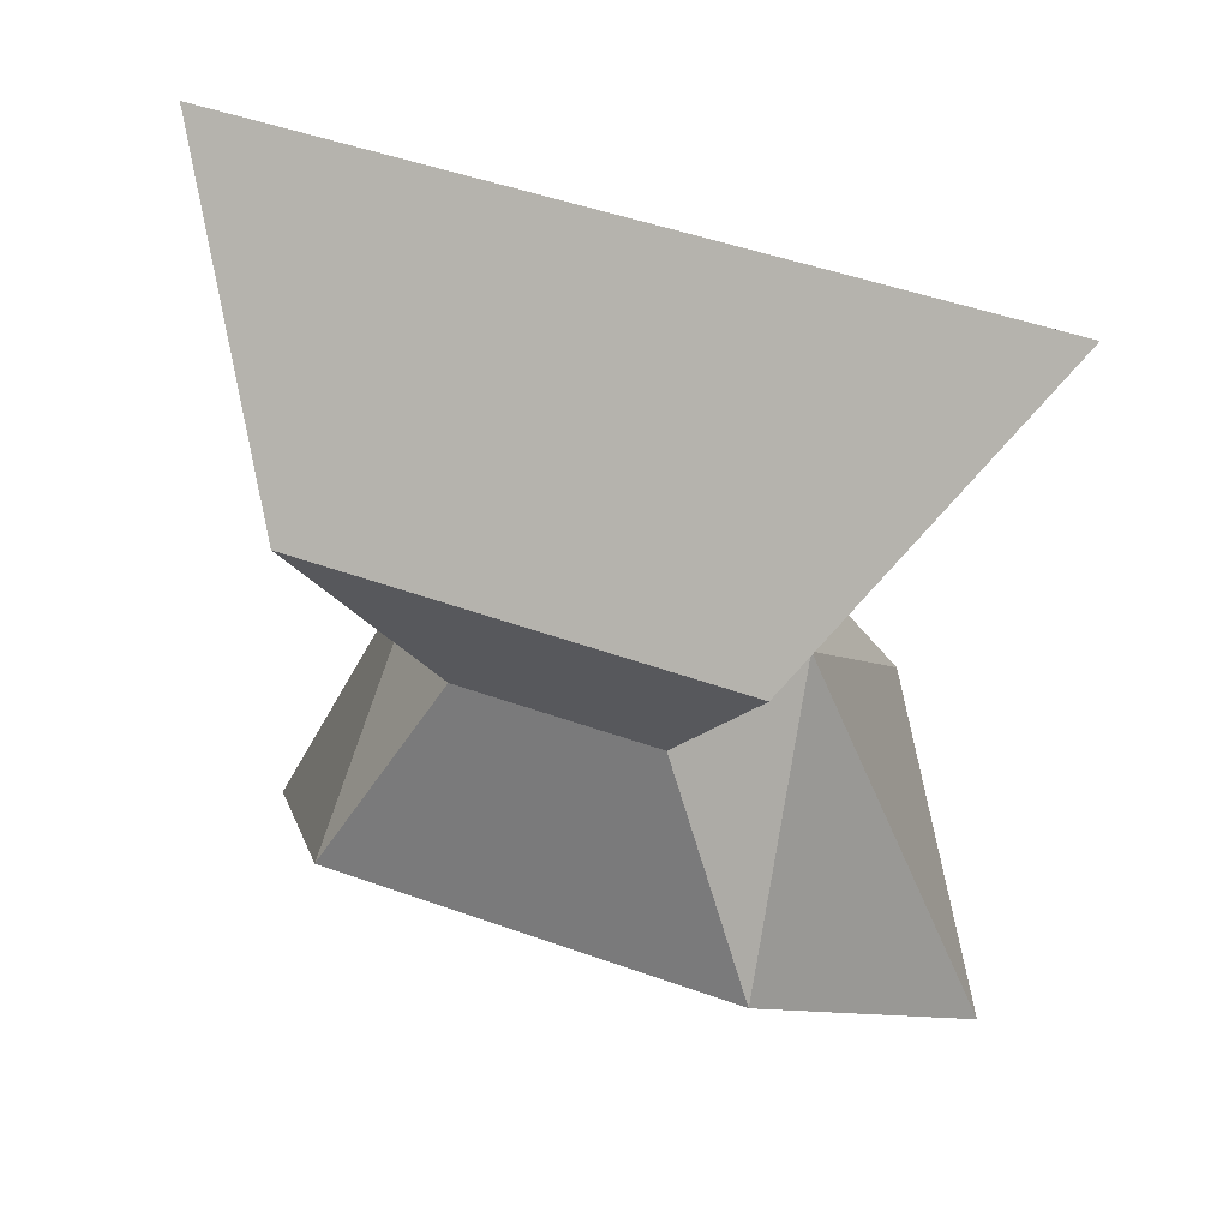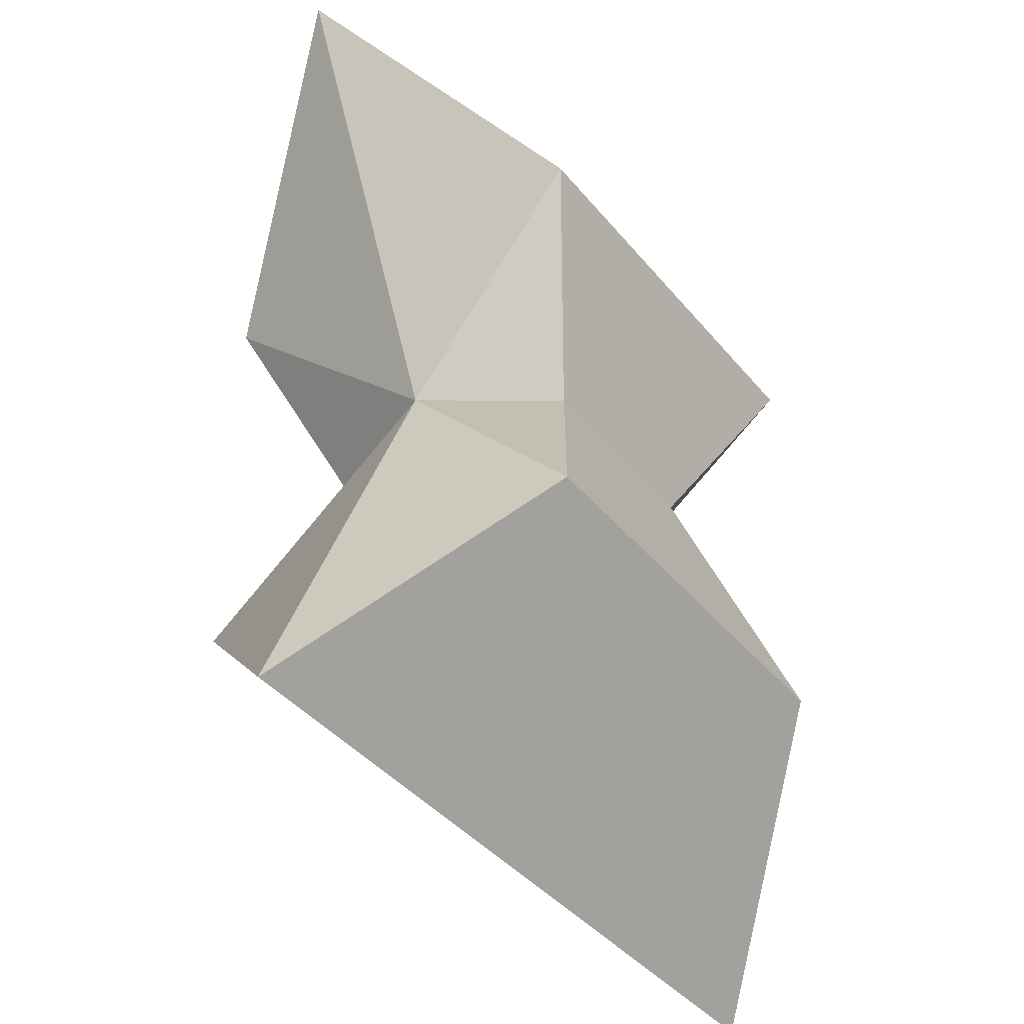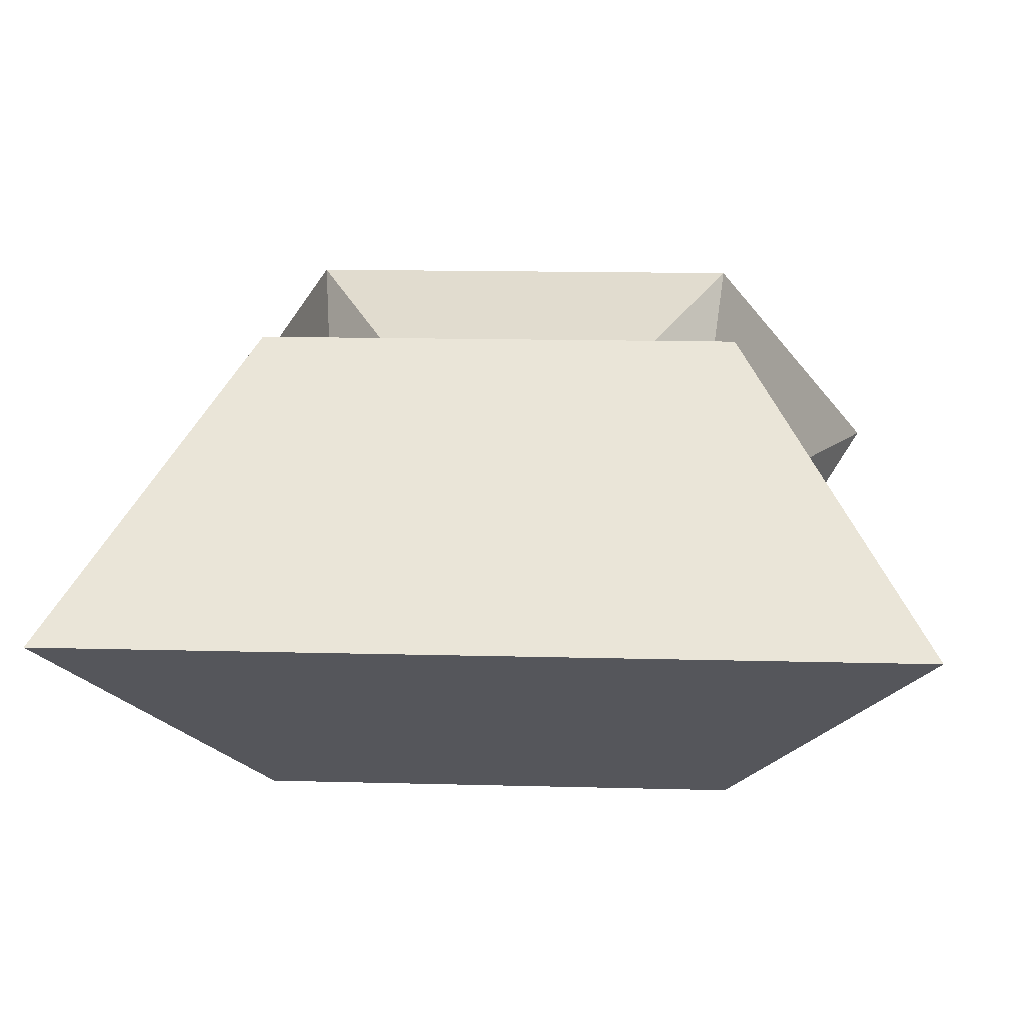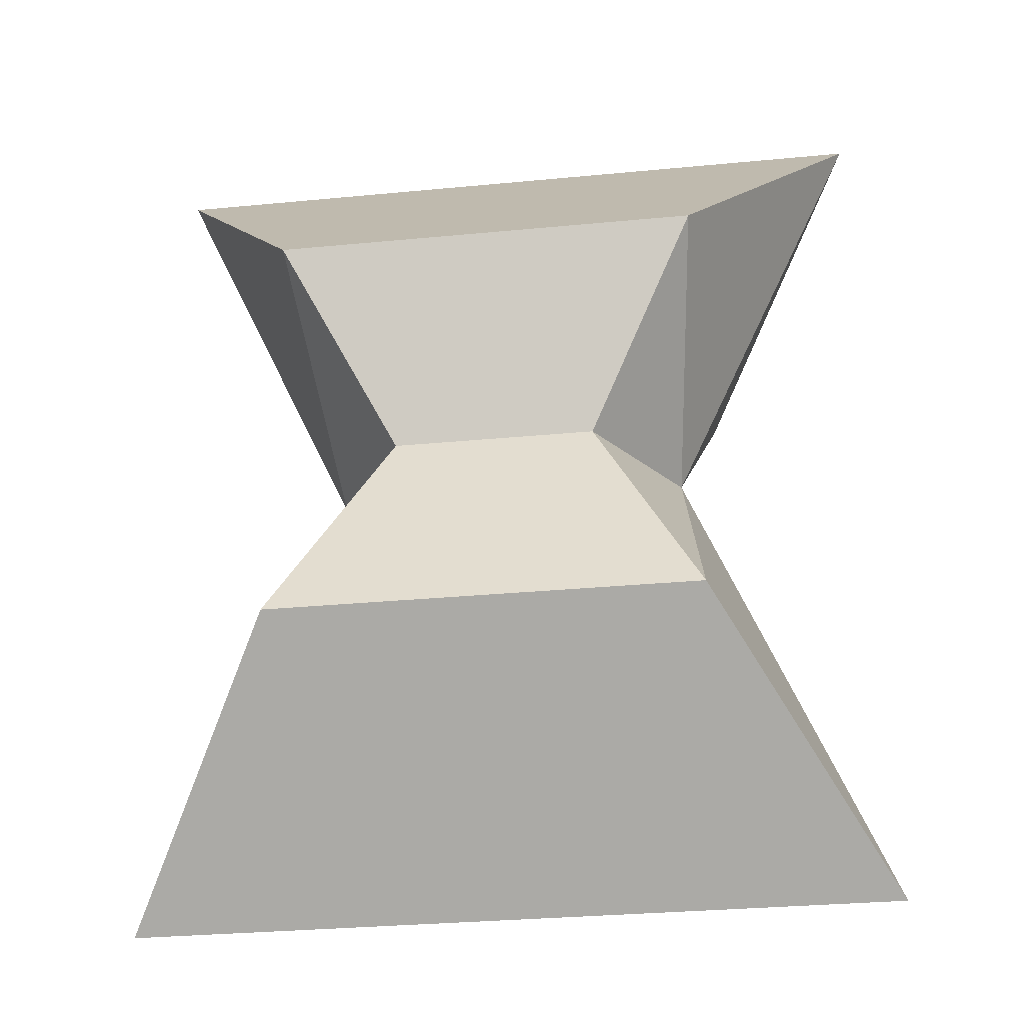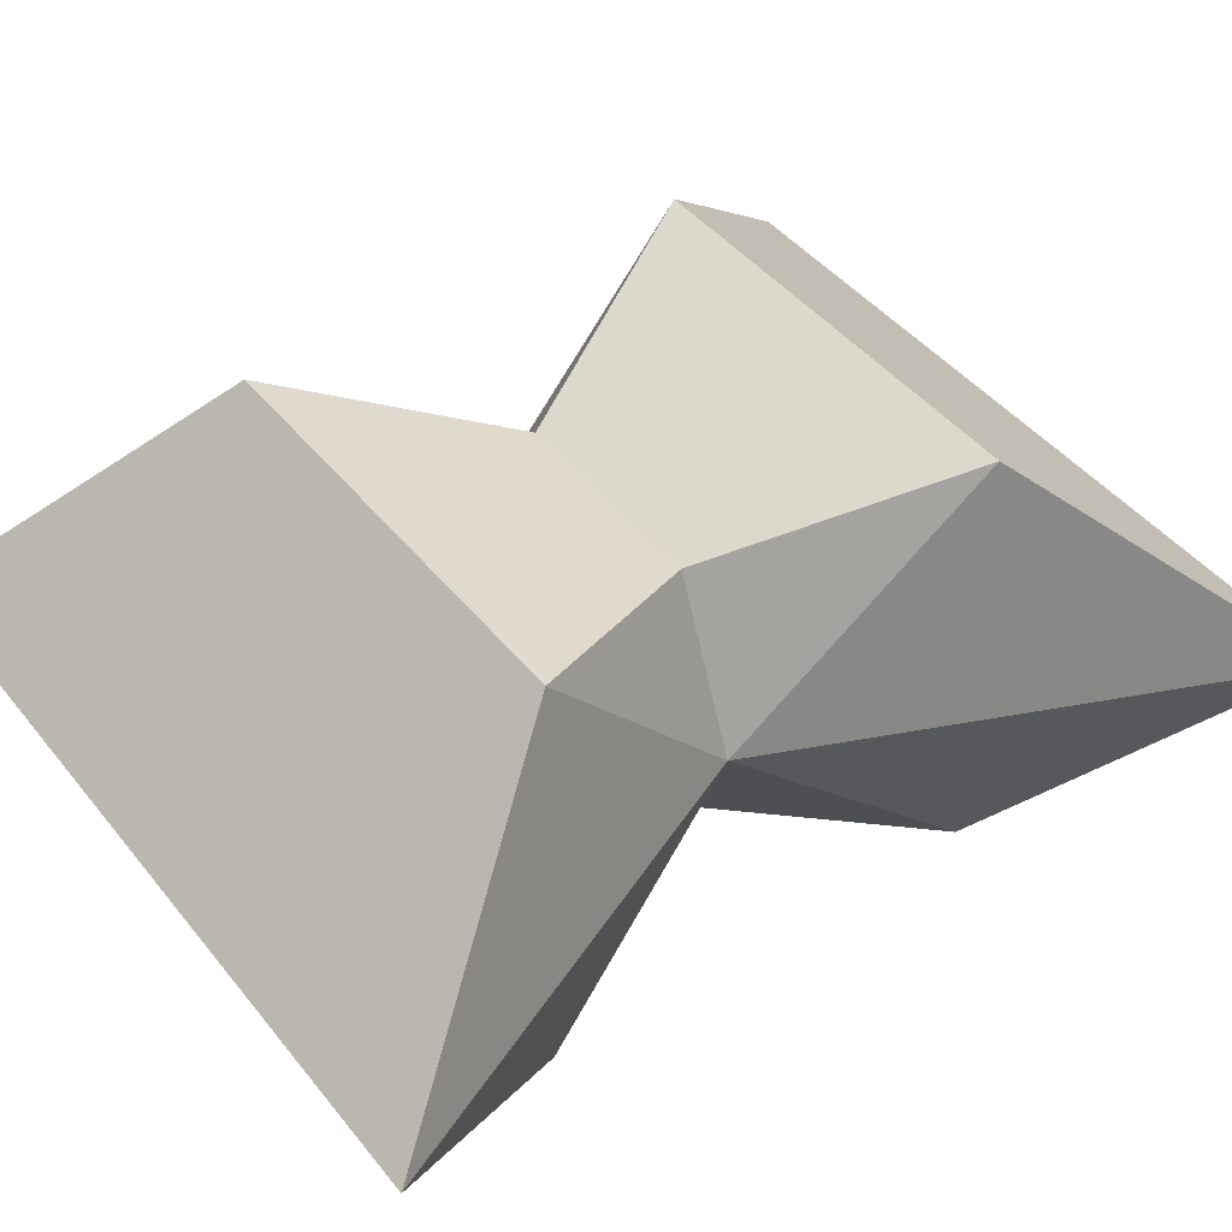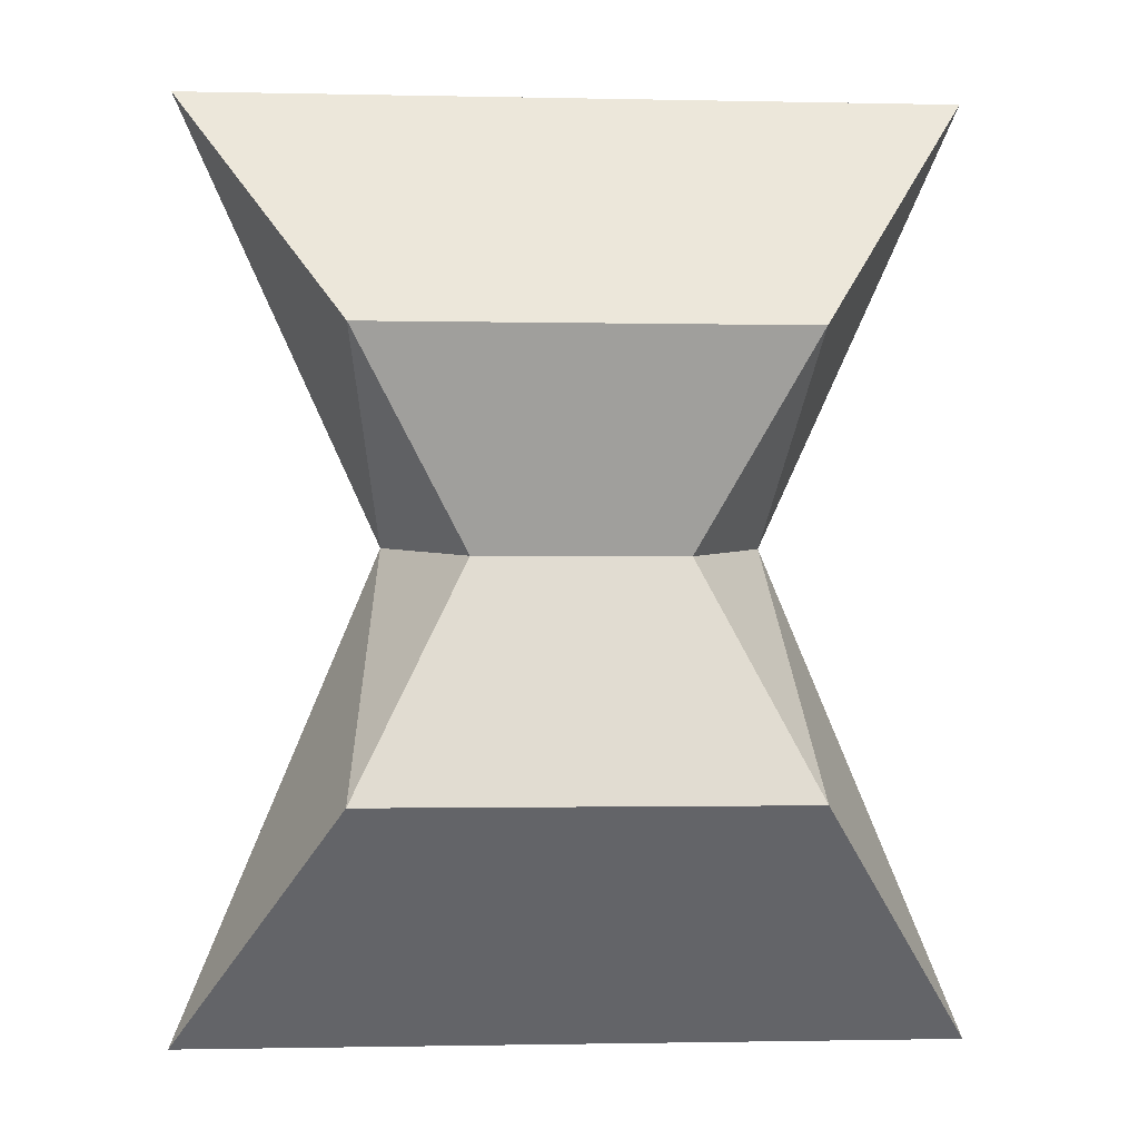
<metadata>
{"format":"obj","ext":"obj","renderer":"f3d","projection":"perspective","resolution":1024,"background":"white","views":[{"elev":48.6,"azim":21.8,"up":"+Y"},{"elev":-40.7,"azim":125.4,"up":"+Y"},{"elev":13.9,"azim":3.5,"up":"+Z"},{"elev":-30.1,"azim":8.0,"up":"+Y"},{"elev":43.5,"azim":-125.4,"up":"+Z"},{"elev":-1.2,"azim":175.3,"up":"+Y"}]}
</metadata>
<code>
o Cube
v 1 1 -1
v 1 -1 -1
v 1 1 1
v 1 -1 1
v -1 1 -1
v -1 -1 -1
v -1 1 1
v -1 -1 1
v -1.789 -2.132 -0.04805
v 1.789 2.132 -0.04805
v -1.789 2.132 -0.04805
v 1.789 -2.132 -0.04805
v 0.4777 0.04385 -0.6448
v -0.4777 0.04385 0.6332
v 0.4777 0.04385 0.6332
v -0.4777 0.04385 -0.6448
v 0.8547 0.0935 -0.03649
v -0.8547 0.0935 -0.03649
f 11 3 10
f 3 14 15
f 18 5 16
f 12 8 9
f 17 3 15
f 5 13 16
f 1 17 13
f 2 9 6
f 7 18 14
f 5 10 1
f 8 18 9
f 2 17 12
f 16 2 6
f 17 4 12
f 18 6 9
f 15 8 4
f 11 7 3
f 3 7 14
f 18 11 5
f 12 4 8
f 17 10 3
f 5 1 13
f 1 10 17
f 2 12 9
f 7 11 18
f 5 11 10
f 8 14 18
f 2 13 17
f 16 13 2
f 17 15 4
f 18 16 6
f 15 14 8

</code>
